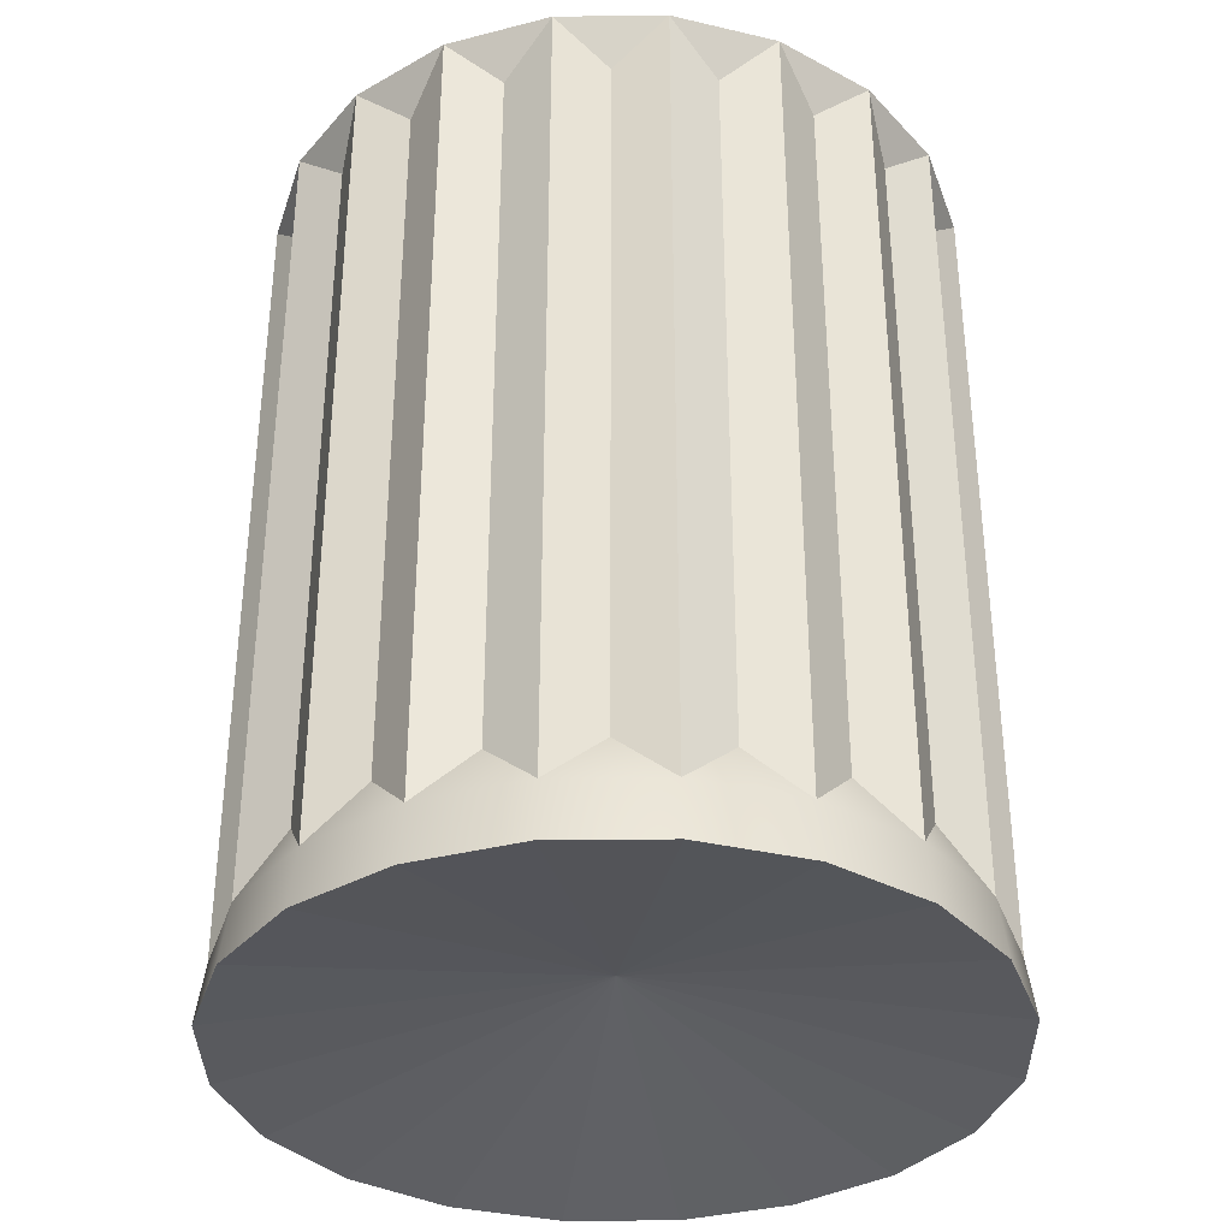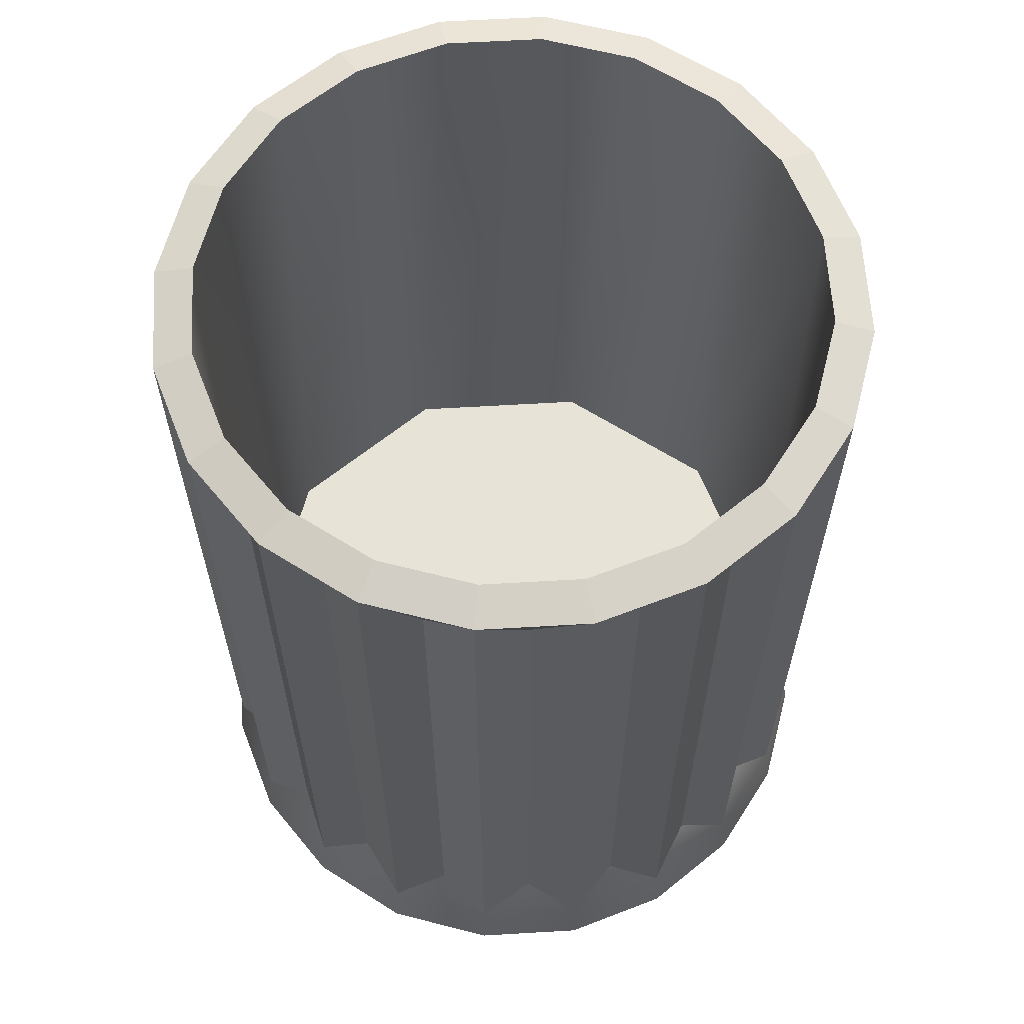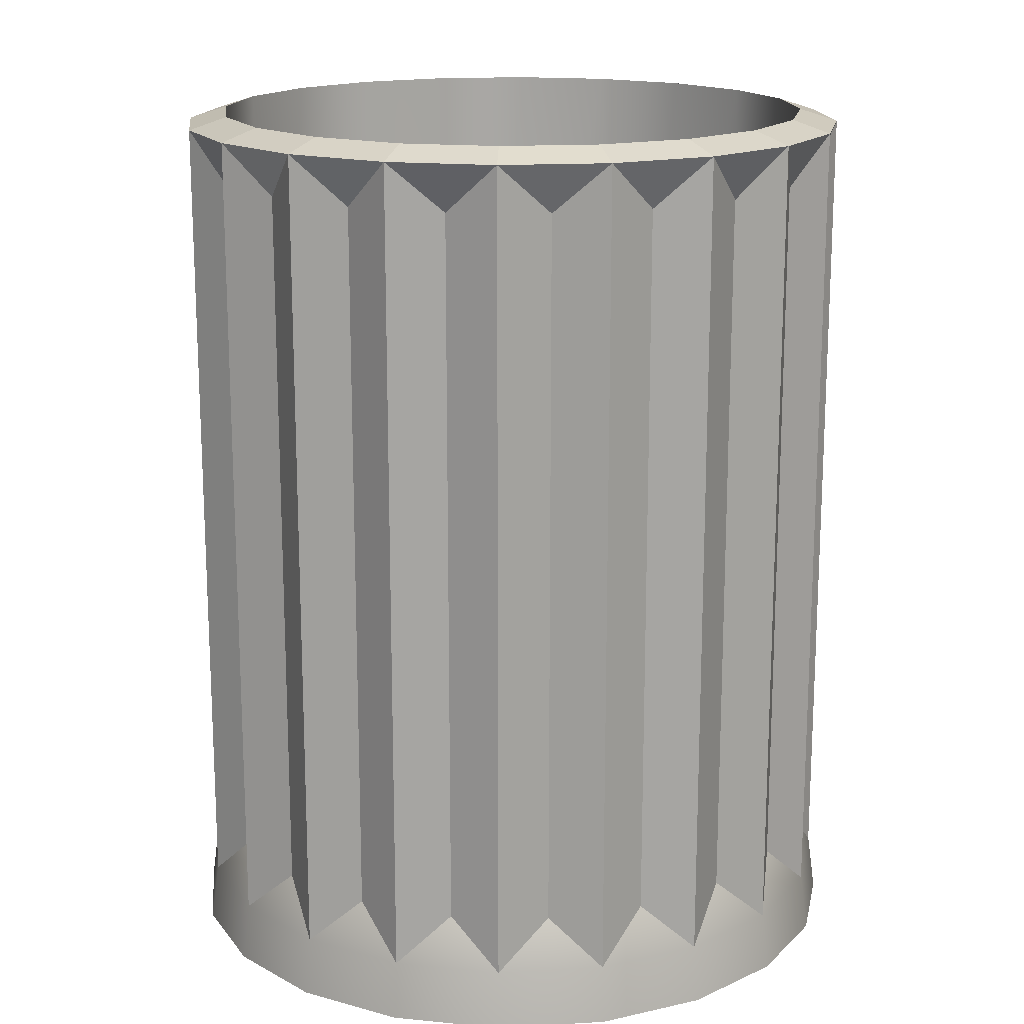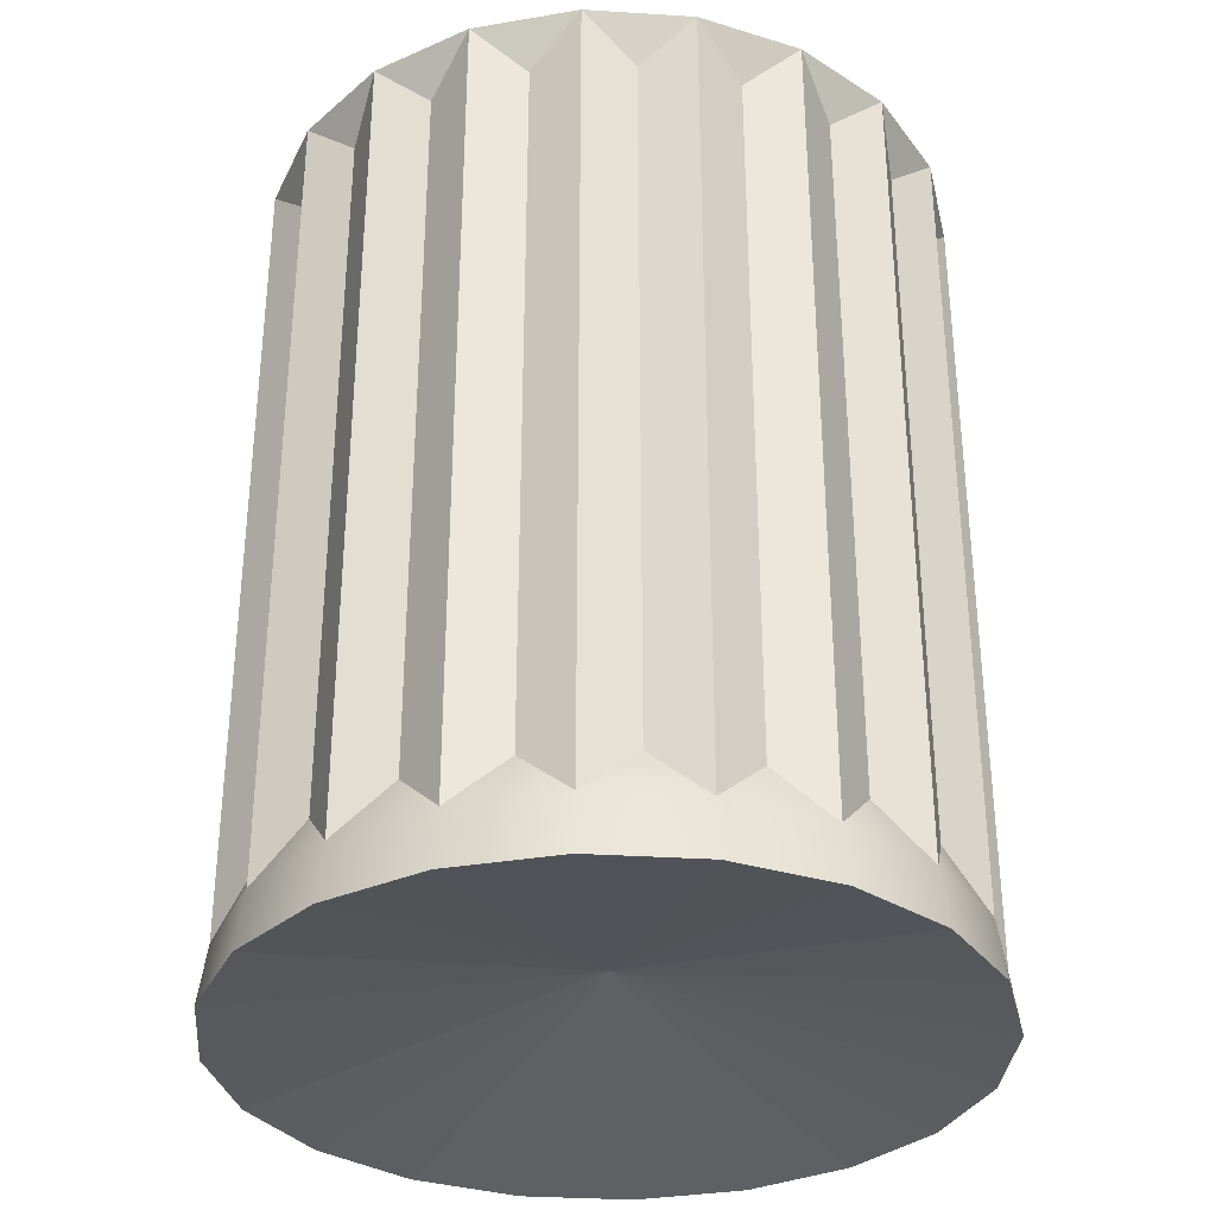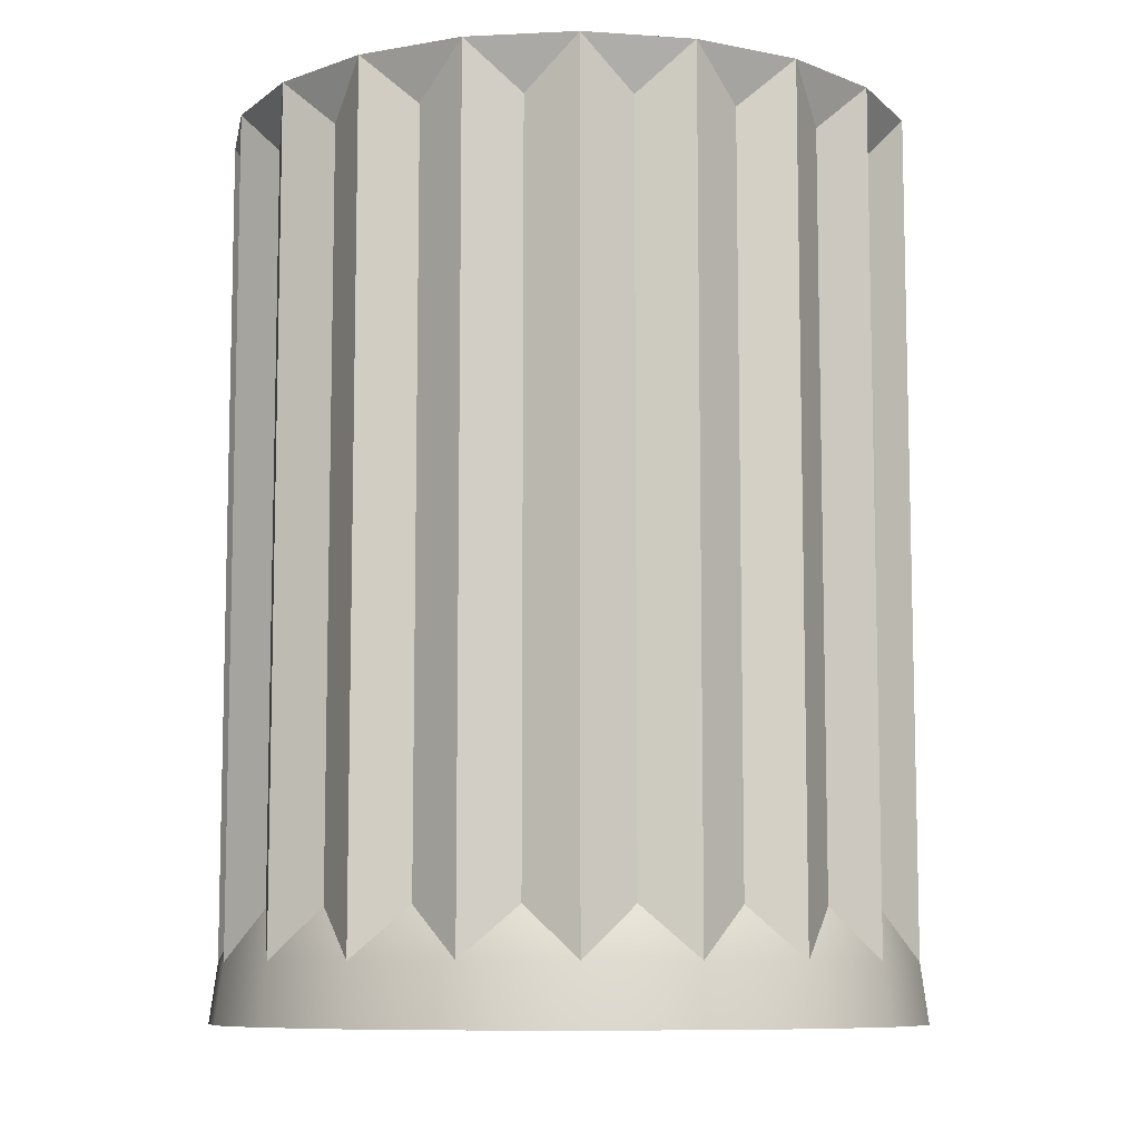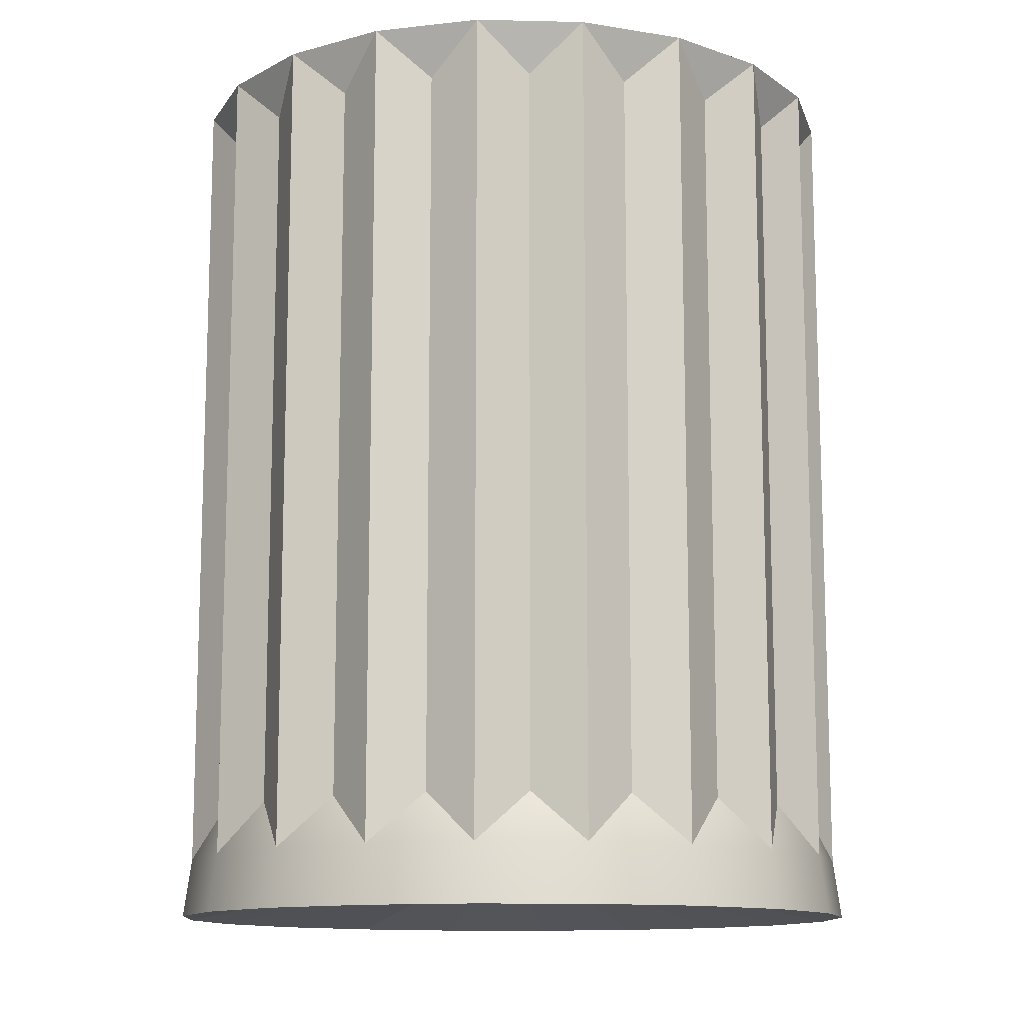
<metadata>
{"format":"obj","ext":"obj","renderer":"f3d","projection":"perspective","resolution":1024,"background":"white","views":[{"elev":-35.4,"azim":153.8,"up":"+Y"},{"elev":62.7,"azim":-174.4,"up":"+Y"},{"elev":16.6,"azim":20.3,"up":"+Y"},{"elev":-33.2,"azim":22.1,"up":"+Y"},{"elev":-9.0,"azim":160.5,"up":"+Y"},{"elev":-12.3,"azim":77.9,"up":"+Y"}]}
</metadata>
<code>
g default
v -4.777 0.05858 6.258
v -4.826 0.05858 6.162
v -4.902 0.05858 6.086
v -4.999 0.05858 6.037
v -5.105 0.05858 6.02
v -5.212 0.05858 6.037
v -5.308 0.05858 6.086
v -5.384 0.05858 6.162
v -5.433 0.05858 6.258
v -5.45 0.05858 6.365
v -5.433 0.05858 6.471
v -5.384 0.05858 6.568
v -5.308 0.05858 6.644
v -5.212 0.05858 6.693
v -5.105 0.05858 6.71
v -4.999 0.05858 6.693
v -4.902 0.05858 6.644
v -4.826 0.05858 6.568
v -4.777 0.05858 6.471
v -4.76 0.05858 6.365
v -4.777 0.8867 6.258
v -4.826 0.8867 6.162
v -4.902 0.8867 6.086
v -4.999 0.8867 6.037
v -5.105 0.8867 6.02
v -5.212 0.8867 6.037
v -5.308 0.8867 6.086
v -5.384 0.8867 6.162
v -5.433 0.8867 6.258
v -5.45 0.8867 6.365
v -5.433 0.8867 6.471
v -5.384 0.8867 6.568
v -5.308 0.8867 6.644
v -5.212 0.8867 6.693
v -5.105 0.8867 6.71
v -4.999 0.8867 6.693
v -4.902 0.8867 6.644
v -4.826 0.8867 6.568
v -4.777 0.8867 6.471
v -4.76 0.8867 6.365
v -4.819 0.1078 6.219
v -4.819 0.8374 6.219
v -4.878 0.1078 6.138
v -4.878 0.8374 6.138
v -4.959 0.1078 6.079
v -4.959 0.8374 6.079
v -5.055 0.1078 6.048
v -5.055 0.8374 6.048
v -5.155 0.1078 6.048
v -5.155 0.8374 6.048
v -5.251 0.1078 6.079
v -5.251 0.8374 6.079
v -5.332 0.1078 6.138
v -5.332 0.8374 6.138
v -5.391 0.1078 6.219
v -5.391 0.8374 6.219
v -5.422 0.1078 6.315
v -5.422 0.8374 6.315
v -5.422 0.1078 6.415
v -5.422 0.8374 6.415
v -5.391 0.1078 6.511
v -5.391 0.8374 6.511
v -5.332 0.1078 6.592
v -5.332 0.8374 6.592
v -5.251 0.1078 6.651
v -5.251 0.8374 6.651
v -5.155 0.1078 6.682
v -5.155 0.8374 6.682
v -5.055 0.1078 6.682
v -5.055 0.8374 6.682
v -4.959 0.1078 6.651
v -4.959 0.8374 6.651
v -4.878 0.1078 6.592
v -4.878 0.8374 6.592
v -4.819 0.1078 6.511
v -4.819 0.8374 6.511
v -4.788 0.1078 6.415
v -4.788 0.8374 6.415
v -4.788 0.1078 6.315
v -4.788 0.8374 6.315
v -4.814 0.899 6.27
v -4.857 0.899 6.185
v -4.925 0.899 6.117
v -5.01 0.899 6.074
v -5.105 0.899 6.059
v -5.2 0.899 6.074
v -5.285 0.899 6.117
v -5.353 0.899 6.185
v -5.396 0.899 6.27
v -5.411 0.899 6.365
v -5.396 0.899 6.46
v -5.353 0.899 6.545
v -5.285 0.899 6.613
v -5.2 0.899 6.656
v -5.105 0.899 6.671
v -5.01 0.899 6.656
v -4.925 0.899 6.613
v -4.857 0.899 6.545
v -4.814 0.899 6.46
v -4.799 0.899 6.365
v -4.891 0.1898 6.151
v -5.105 0.1898 6.365
v -5.058 0.1898 6.066
v -5.242 0.1898 6.096
v -5.374 0.1898 6.228
v -5.404 0.1898 6.412
v -5.319 0.1898 6.579
v -5.152 0.1898 6.664
v -4.968 0.1898 6.634
v -4.836 0.1898 6.502
v -4.806 0.1898 6.318
v -4.77 0 6.256
v -4.82 0 6.158
v -4.898 0 6.079
v -4.996 0 6.029
v -5.105 0 6.012
v -5.214 0 6.029
v -5.312 0 6.079
v -5.39 0 6.158
v -5.441 0 6.256
v -5.458 0 6.365
v -5.441 0 6.474
v -5.39 0 6.572
v -5.312 0 6.65
v -5.214 0 6.7
v -5.105 0 6.718
v -4.996 0 6.7
v -4.898 0 6.65
v -4.82 0 6.572
v -4.77 0 6.474
v -4.752 0 6.365
v -5.105 0.07286 6.365
g mesh_GarbageBin
f 111 101 102
f 101 103 102
f 103 104 102
f 104 105 102
f 105 106 102
f 106 107 102
f 107 108 102
f 108 109 102
f 109 110 102
f 110 111 102
f 1 2 41
f 2 22 42 41
f 22 21 42
f 21 1 41 42
f 2 3 43
f 3 23 44 43
f 23 22 44
f 22 2 43 44
f 3 4 45
f 4 24 46 45
f 24 23 46
f 23 3 45 46
f 4 5 47
f 5 25 48 47
f 25 24 48
f 24 4 47 48
f 5 6 49
f 6 26 50 49
f 26 25 50
f 25 5 49 50
f 6 7 51
f 7 27 52 51
f 27 26 52
f 26 6 51 52
f 7 8 53
f 8 28 54 53
f 28 27 54
f 27 7 53 54
f 8 9 55
f 9 29 56 55
f 29 28 56
f 28 8 55 56
f 9 10 57
f 10 30 58 57
f 30 29 58
f 29 9 57 58
f 10 11 59
f 11 31 60 59
f 31 30 60
f 30 10 59 60
f 11 12 61
f 12 32 62 61
f 32 31 62
f 31 11 61 62
f 12 13 63
f 13 33 64 63
f 33 32 64
f 32 12 63 64
f 13 14 65
f 14 34 66 65
f 34 33 66
f 33 13 65 66
f 14 15 67
f 15 35 68 67
f 35 34 68
f 34 14 67 68
f 15 16 69
f 16 36 70 69
f 36 35 70
f 35 15 69 70
f 16 17 71
f 17 37 72 71
f 37 36 72
f 36 16 71 72
f 17 18 73
f 18 38 74 73
f 38 37 74
f 37 17 73 74
f 18 19 75
f 19 39 76 75
f 39 38 76
f 38 18 75 76
f 19 20 77
f 20 40 78 77
f 40 39 78
f 39 19 77 78
f 20 1 79
f 1 21 80 79
f 21 40 80
f 40 20 79 80
f 21 22 82 81
f 22 23 83 82
f 23 24 84 83
f 24 25 85 84
f 25 26 86 85
f 26 27 87 86
f 27 28 88 87
f 28 29 89 88
f 29 30 90 89
f 30 31 91 90
f 31 32 92 91
f 32 33 93 92
f 33 34 94 93
f 34 35 95 94
f 35 36 96 95
f 36 37 97 96
f 37 38 98 97
f 38 39 99 98
f 39 40 100 99
f 40 21 81 100
f 81 82 101 111
f 82 83 101
f 83 84 103 101
f 84 85 103
f 85 86 104 103
f 86 87 104
f 87 88 105 104
f 88 89 105
f 89 90 106 105
f 90 91 106
f 91 92 107 106
f 92 93 107
f 93 94 108 107
f 94 95 108
f 95 96 109 108
f 96 97 109
f 97 98 110 109
f 98 99 110
f 99 100 111 110
f 100 81 111
f 2 1 112 113
f 3 2 113 114
f 4 3 114 115
f 5 4 115 116
f 6 5 116 117
f 7 6 117 118
f 8 7 118 119
f 9 8 119 120
f 10 9 120 121
f 11 10 121 122
f 12 11 122 123
f 13 12 123 124
f 14 13 124 125
f 15 14 125 126
f 16 15 126 127
f 17 16 127 128
f 18 17 128 129
f 19 18 129 130
f 20 19 130 131
f 1 20 131 112
f 113 112 132
f 114 113 132
f 115 114 132
f 116 115 132
f 117 116 132
f 118 117 132
f 119 118 132
f 120 119 132
f 121 120 132
f 122 121 132
f 123 122 132
f 124 123 132
f 125 124 132
f 126 125 132
f 127 126 132
f 128 127 132
f 129 128 132
f 130 129 132
f 131 130 132
f 112 131 132

</code>
